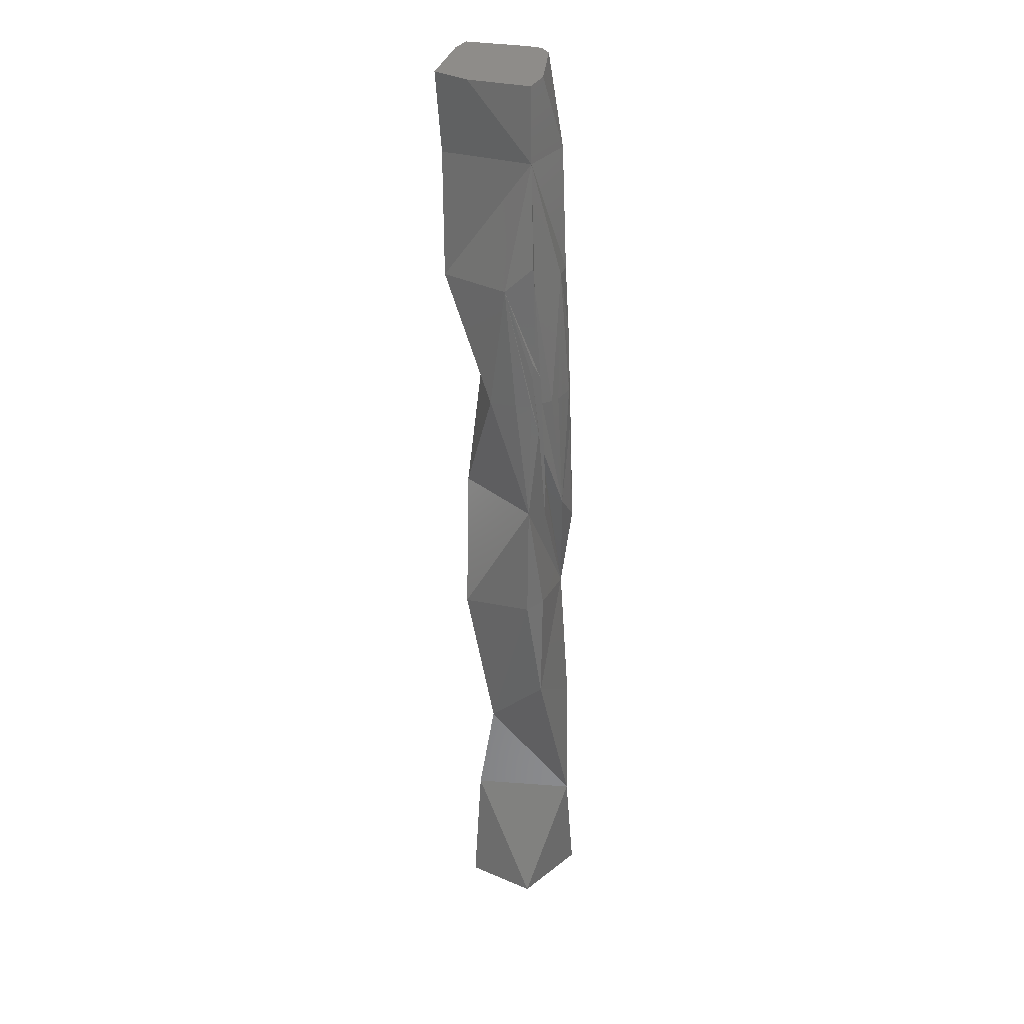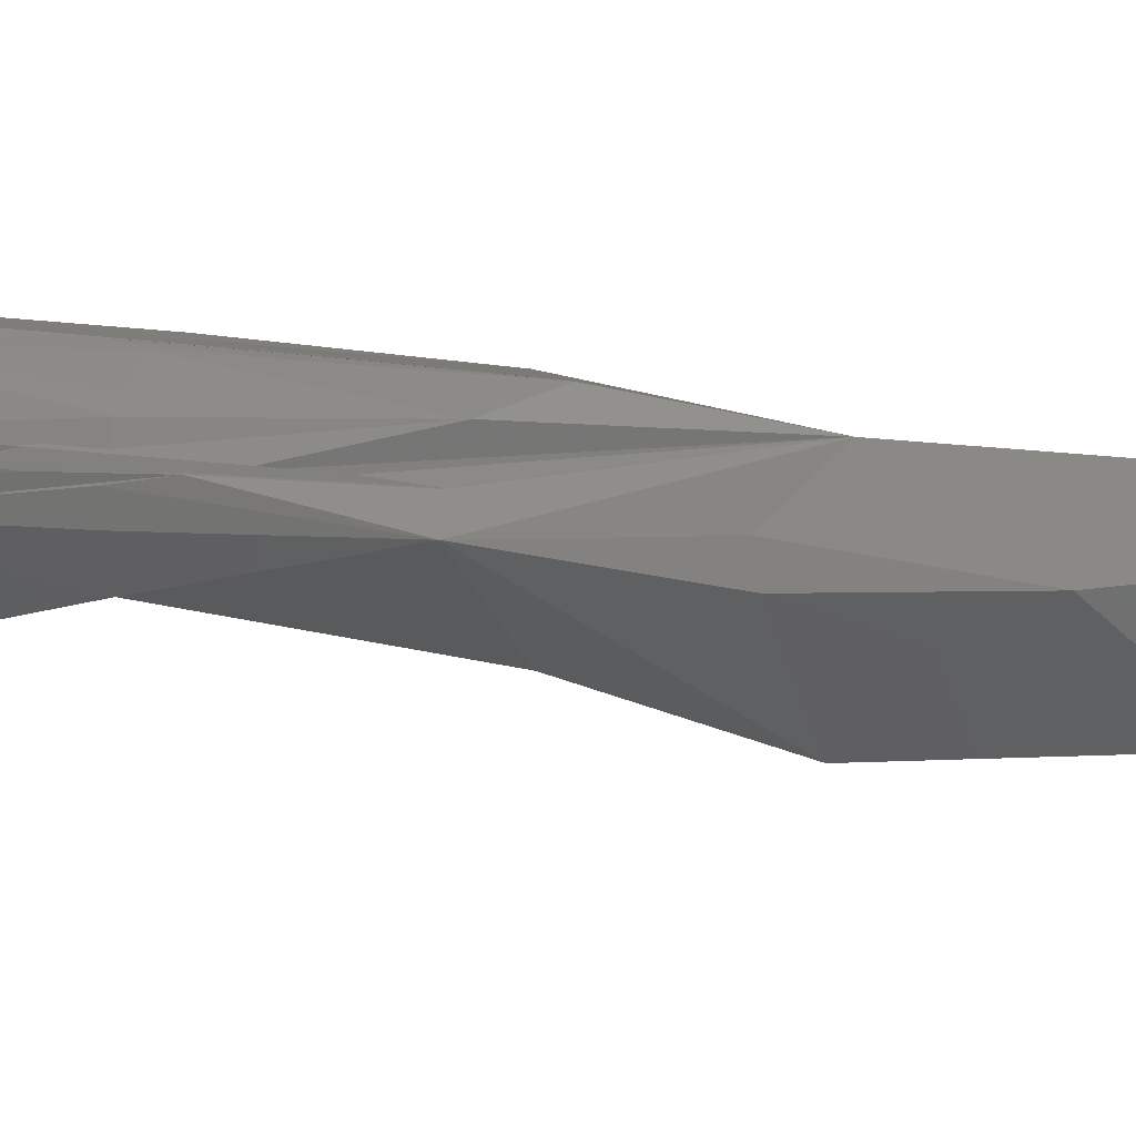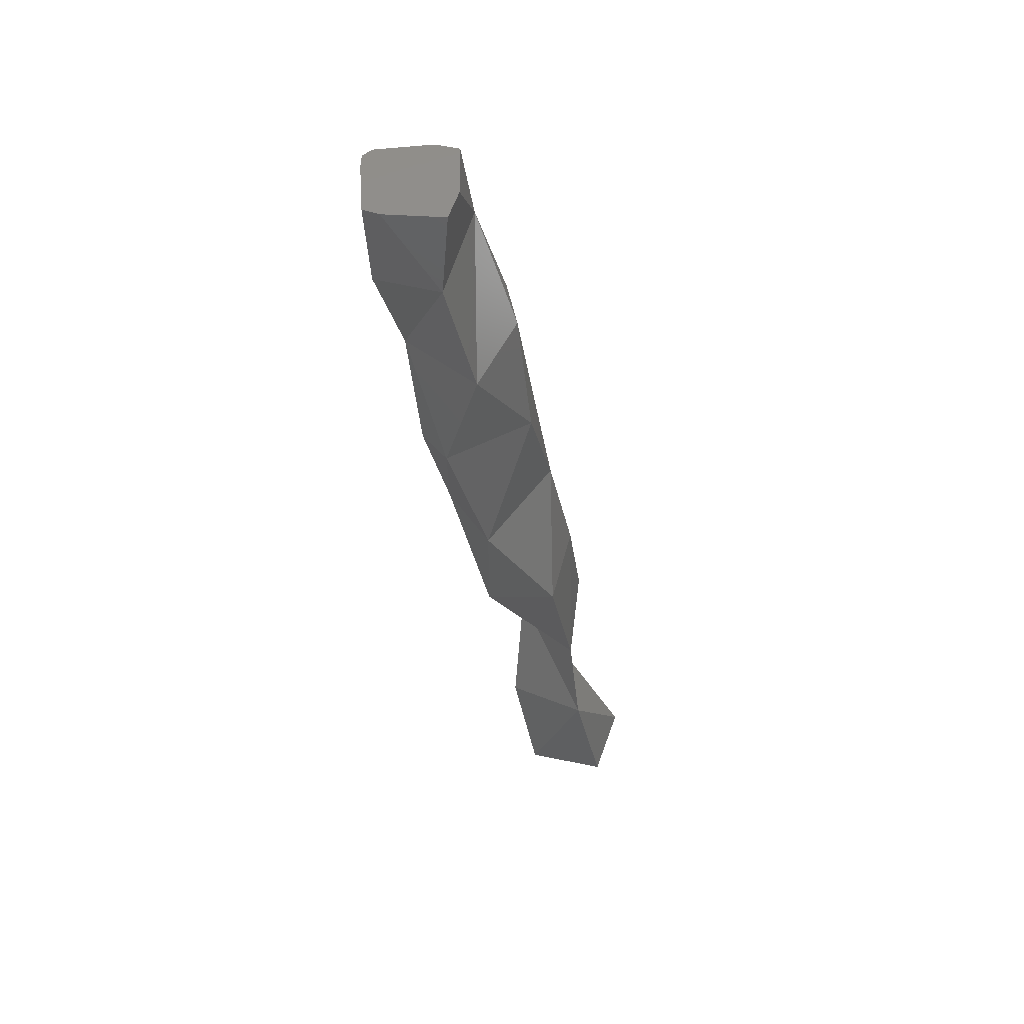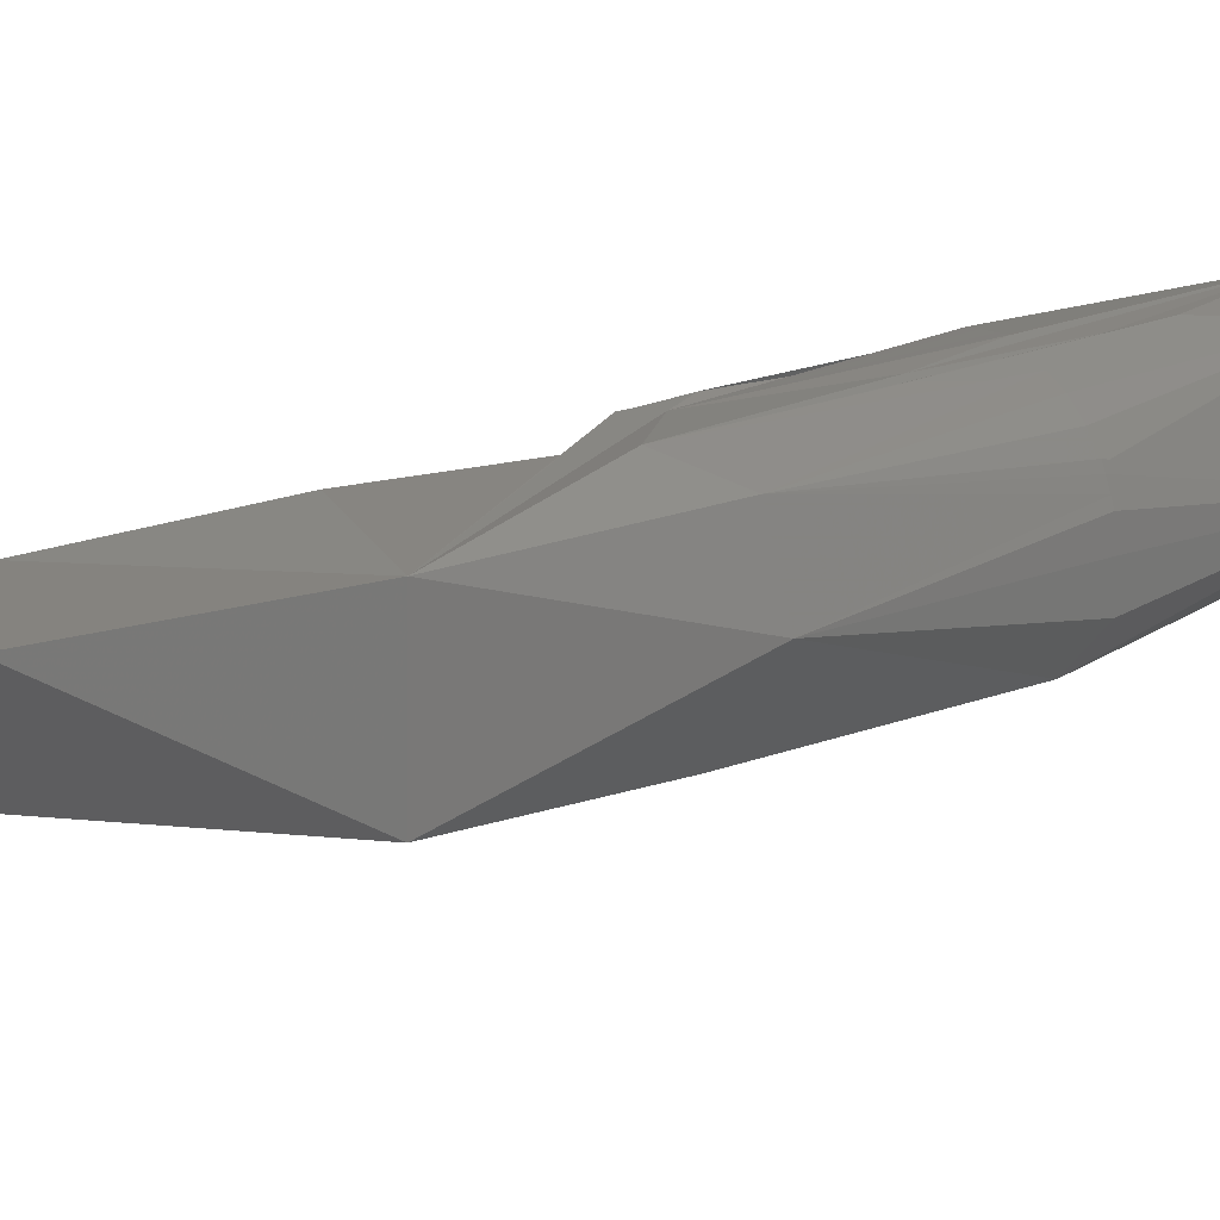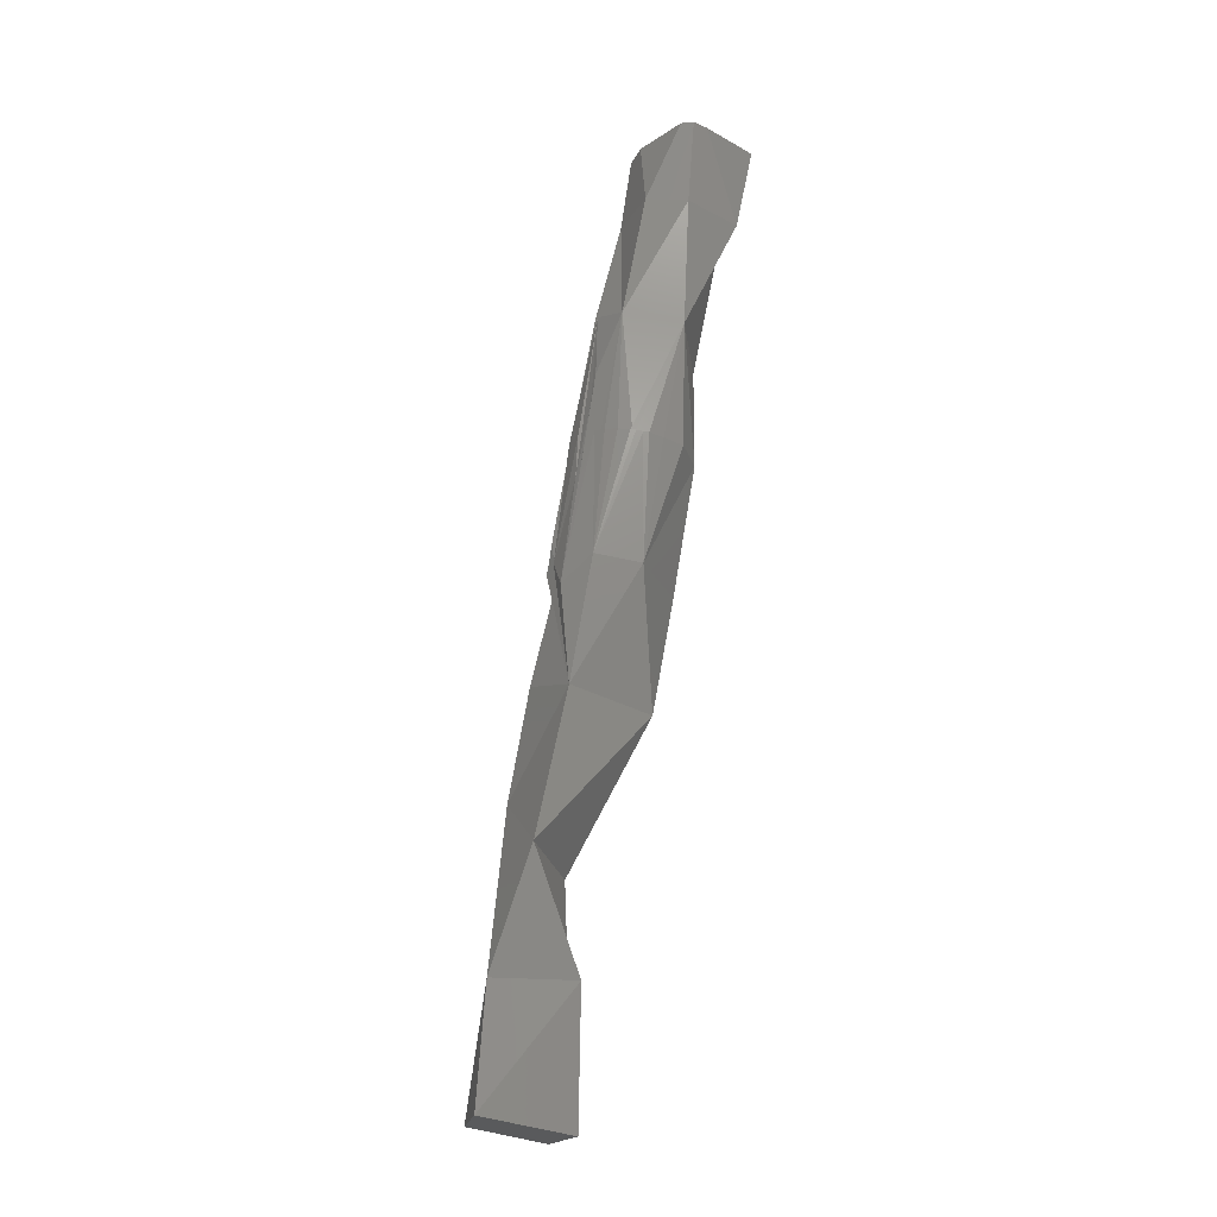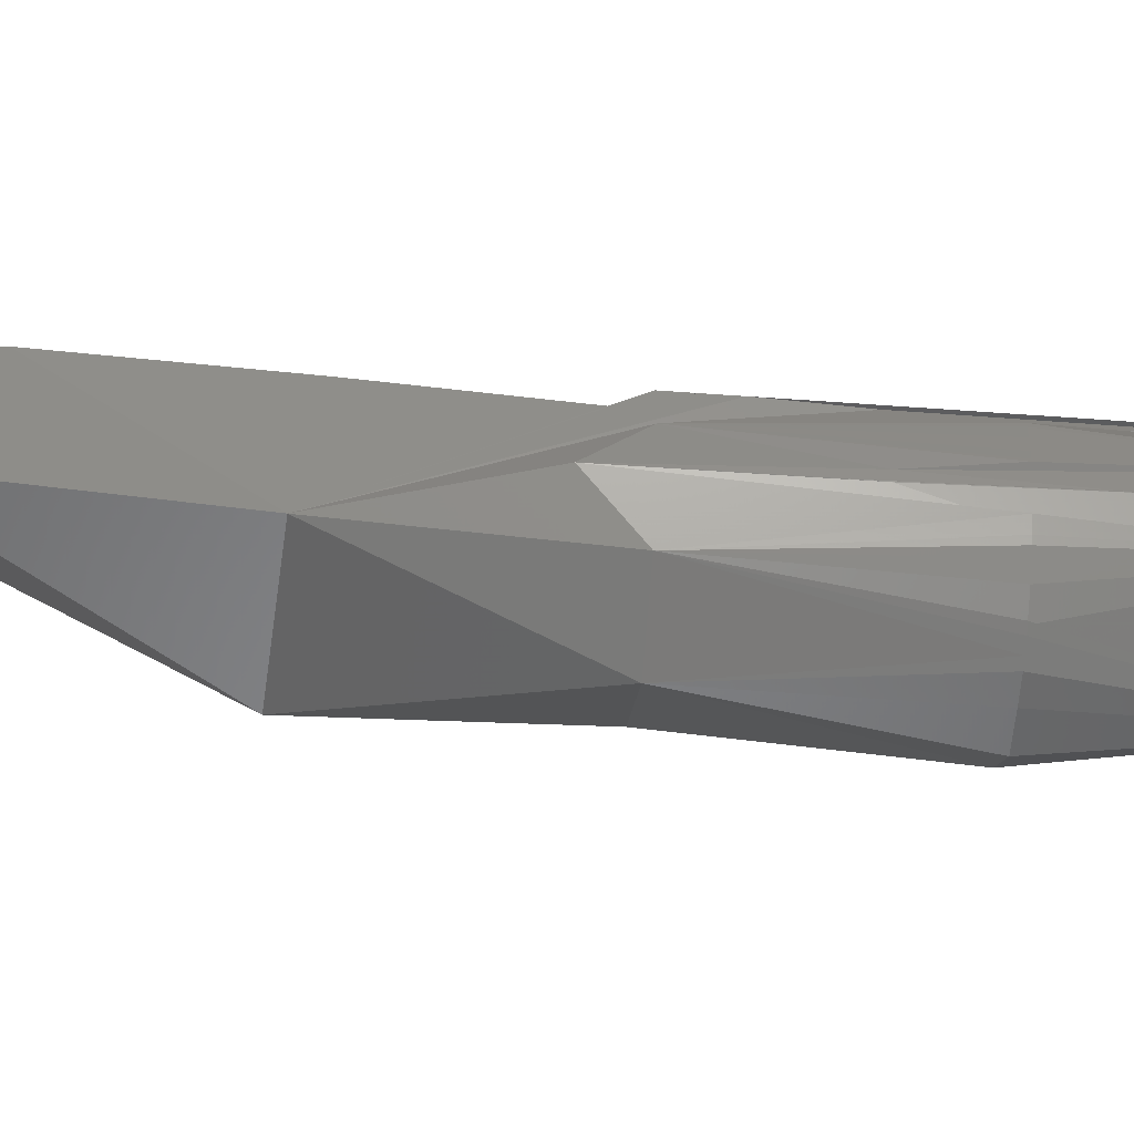
<metadata>
{"format":"stl","ext":"stl","renderer":"f3d","projection":"perspective","resolution":1024,"background":"white","views":[{"elev":38.3,"azim":-75.7,"up":"+Y"},{"elev":28.3,"azim":-78.4,"up":"+Z"},{"elev":47.9,"azim":179.8,"up":"+Y"},{"elev":29.2,"azim":47.2,"up":"+Z"},{"elev":-26.6,"azim":53.0,"up":"+Y"},{"elev":46.2,"azim":81.8,"up":"+Z"}]}
</metadata>
<code>
# stl→obj: 83 verts, 162 faces
v -0.008547 0.08426 5.6e-05
v -0.008309 0.08803 -3e-05
v -0.008536 0.08807 3.5e-05
v -0.009495 0.08362 0.000439
v -0.008195 0.08801 -6.2e-05
v -0.007738 0.09172 -0.000333
v -0.008585 0.08761 5.5e-05
v -0.009513 0.08074 0.000114
v -0.008082 0.08798 -0.000128
v -0.008995 0.08673 0.00021
v -0.01013 0.08454 0.000231
v -0.007883 0.08406 -0.001133
v -0.007856 0.08793 -0.000261
v -0.008558 0.08998 -2.3e-05
v -0.009073 0.08627 0.000247
v -0.0106 0.08696 -0.000375
v -0.009165 0.08676 0.000217
v -0.007396 0.08782 -0.00079
v -0.009138 0.08035 -0.002384
v -0.00758 0.08787 -0.000549
v -0.008788 0.09209 -0.000253
v -0.009066 0.08627 0.000242
v -0.01014 0.09019 -0.000695
v -0.01078 0.08557 -0.00017
v -0.009128 0.08818 0.000159
v -0.007314 0.08779 -0.000926
v -0.007501 0.08785 -0.000616
v -0.01033 0.0765 0.000603
v -0.009144 0.0841 -0.003163
v -0.007584 0.08787 -0.000492
v -0.008873 0.09567 -0.001166
v -0.0087 0.08905 4.1e-05
v -0.01024 0.08927 -0.000504
v -0.01044 0.08834 -0.000661
v -0.01095 0.08465 -0.000141
v -0.00918 0.08819 0.000145
v -0.00677 0.09144 -0.0018
v -0.00723 0.08774 -0.001366
v -0.01229 0.07819 0.000115
v -0.012 0.07636 -0.001603
v -0.01126 0.08069 -0.002672
v -0.00791 0.08772 -0.003009
v -0.007034 0.0954 -0.000653
v -0.009717 0.09202 -0.000836
v -0.009755 0.09273 -0.000872
v -0.01023 0.08832 -0.00042
v -0.01058 0.08742 -0.000447
v -0.01098 0.08465 -0.000141
v -0.009336 0.08821 0.000101
v -0.007156 0.08768 -0.001995
v -0.01153 0.08142 -3.1e-05
v -0.01175 0.07316 0.000978
v -0.01234 0.07329 -0.002002
v -0.01116 0.08465 -0.000616
v -0.01049 0.08824 -0.002015
v -0.006145 0.0952 -0.001519
v -0.008517 0.09791 -0.001286
v -0.007813 0.09791 -0.001099
v -0.01001 0.0883 -0.000179
v -0.01006 0.09201 -0.001667
v -0.01029 0.08974 -0.000738
v -0.01062 0.08743 -0.000448
v -0.009596 0.08825 2.9e-05
v -0.0119 0.08127 -0.000463
v -0.01004 0.07297 -0.000726
v -0.008904 0.09164 -0.003855
v -0.006091 0.09506 -0.003277
v -0.008532 0.09791 -0.003158
v -0.006174 0.09791 -0.001321
v -0.0059 0.09791 -0.001584
v -0.01037 0.08927 -0.000724
v -0.009804 0.08828 -3e-05
v -0.01176 0.06964 0.001237
v -0.0108 0.06928 -0.00122
v -0.01393 0.06991 0.000102
v -0.01062 0.08833 -0.001186
v -0.005882 0.09791 -0.002071
v -0.008035 0.0953 -0.004106
v -0.008246 0.09791 -0.004204
v -0.01054 0.08835 -0.000713
v -0.01317 0.06962 -0.002014
v -0.006008 0.09791 -0.003879
v -0.006485 0.09791 -0.00407
f 1 2 3
f 3 4 1
f 1 5 2
f 2 6 3
f 7 4 3
f 8 1 4
f 5 1 9
f 5 6 2
f 6 7 3
f 10 4 7
f 8 4 11
f 1 8 12
f 6 5 9
f 1 13 9
f 7 6 14
f 14 10 7
f 4 10 15
f 11 16 8
f 4 17 11
f 12 18 1
f 19 12 8
f 13 6 9
f 13 1 20
f 21 14 6
f 10 14 15
f 22 4 15
f 16 11 23
f 24 8 16
f 4 22 17
f 25 11 17
f 18 12 26
f 27 1 18
f 28 19 8
f 19 29 12
f 6 13 20
f 20 1 30
f 31 21 6
f 21 32 14
f 15 14 32
f 32 22 15
f 33 16 23
f 11 34 23
f 33 24 16
f 35 8 24
f 22 32 17
f 17 21 25
f 11 25 36
f 37 18 26
f 26 12 38
f 37 27 18
f 30 1 27
f 39 28 8
f 40 19 28
f 41 29 19
f 42 12 29
f 20 37 6
f 37 20 30
f 31 6 43
f 31 44 21
f 21 17 32
f 45 33 23
f 34 11 46
f 34 44 23
f 24 33 47
f 47 35 24
f 8 35 48
f 25 21 36
f 49 11 36
f 37 26 38
f 12 50 38
f 37 30 27
f 51 39 8
f 39 52 28
f 53 40 28
f 40 41 19
f 29 41 54
f 42 29 55
f 50 12 42
f 37 56 6
f 57 31 43
f 43 58 57
f 43 6 56
f 31 45 44
f 44 59 21
f 45 23 44
f 33 45 60
f 44 34 46
f 46 11 59
f 61 47 33
f 35 47 48
f 48 62 8
f 21 49 36
f 11 49 63
f 50 37 38
f 54 51 8
f 39 51 64
f 39 40 52
f 28 52 65
f 28 65 53
f 40 53 52
f 41 40 64
f 54 55 29
f 54 41 64
f 66 42 55
f 37 50 42
f 56 37 67
f 68 31 57
f 58 43 69
f 69 43 56
f 56 70 69
f 45 31 60
f 44 46 59
f 59 11 21
f 60 61 33
f 47 61 71
f 62 48 47
f 8 62 54
f 49 21 63
f 11 63 72
f 51 54 64
f 64 40 39
f 52 73 65
f 65 74 53
f 75 52 53
f 54 76 55
f 66 55 60
f 37 42 66
f 70 56 67
f 67 77 70
f 67 37 78
f 79 78 31
f 31 68 79
f 60 31 66
f 11 72 21
f 61 60 71
f 71 62 47
f 54 62 80
f 63 21 72
f 52 75 73
f 65 73 74
f 53 74 81
f 75 53 81
f 76 54 80
f 76 60 55
f 66 78 37
f 77 67 82
f 82 67 78
f 78 83 82
f 83 78 79
f 78 66 31
f 71 60 62
f 62 60 80
f 73 75 74
f 75 81 74
f 60 76 80
f 83 77 82
f 69 70 77
f 57 58 69
f 79 68 57
f 83 79 77
f 57 69 77
f 79 57 77

</code>
